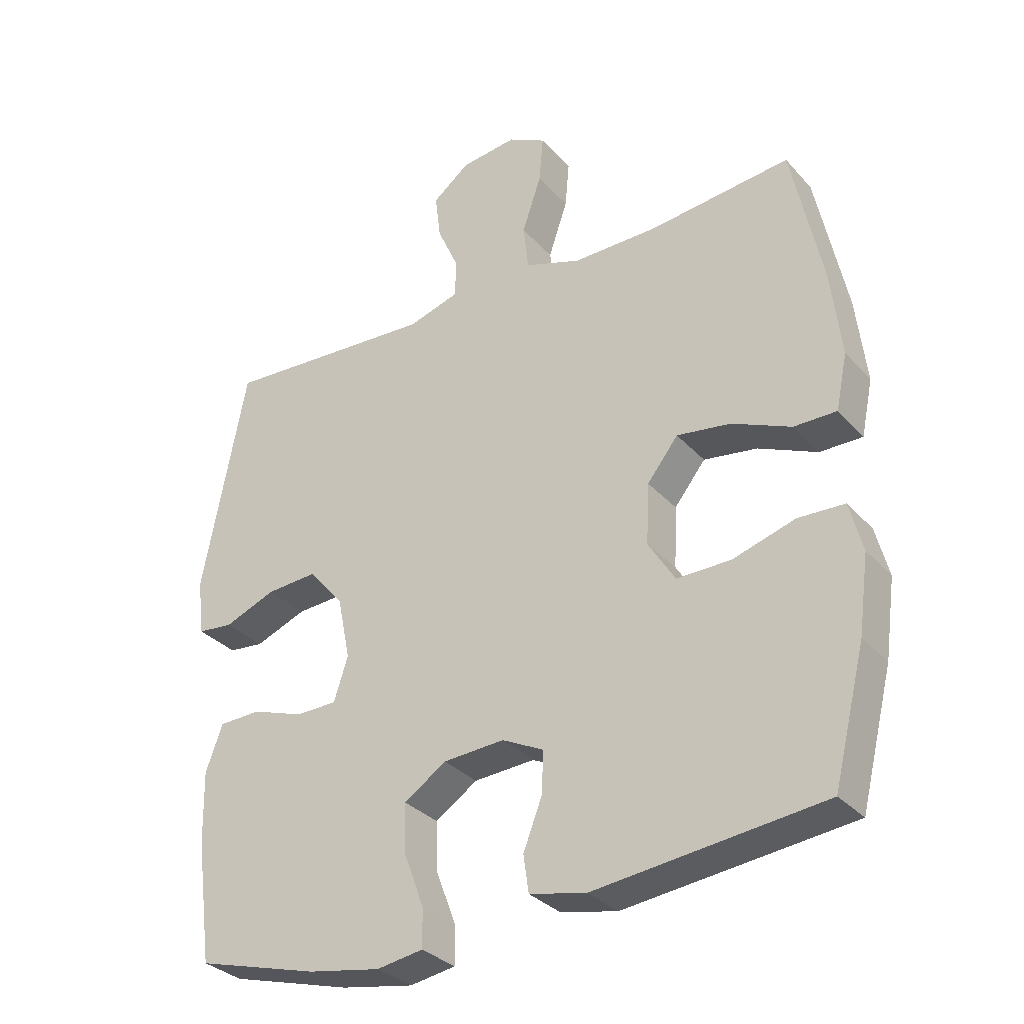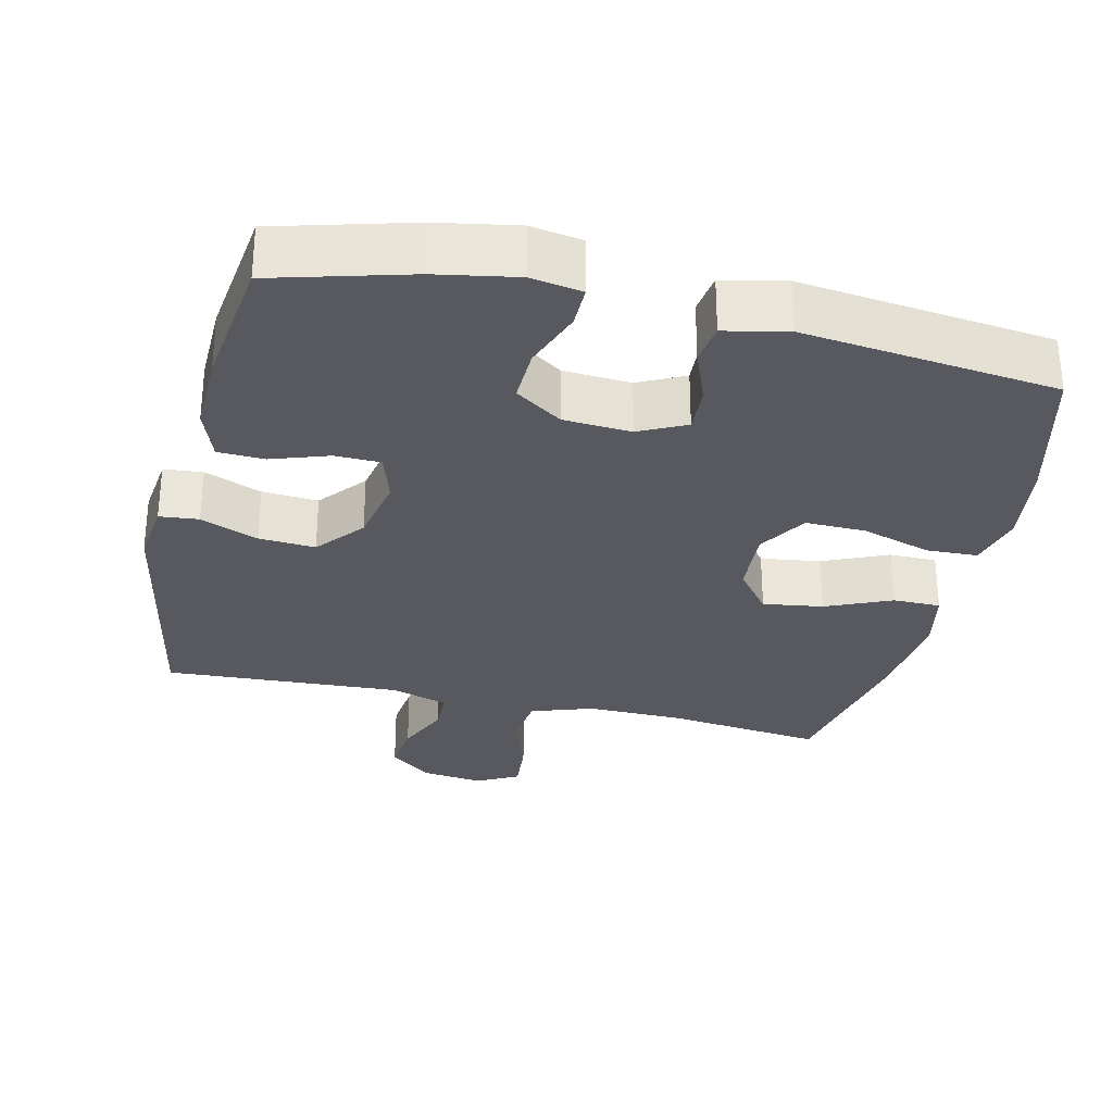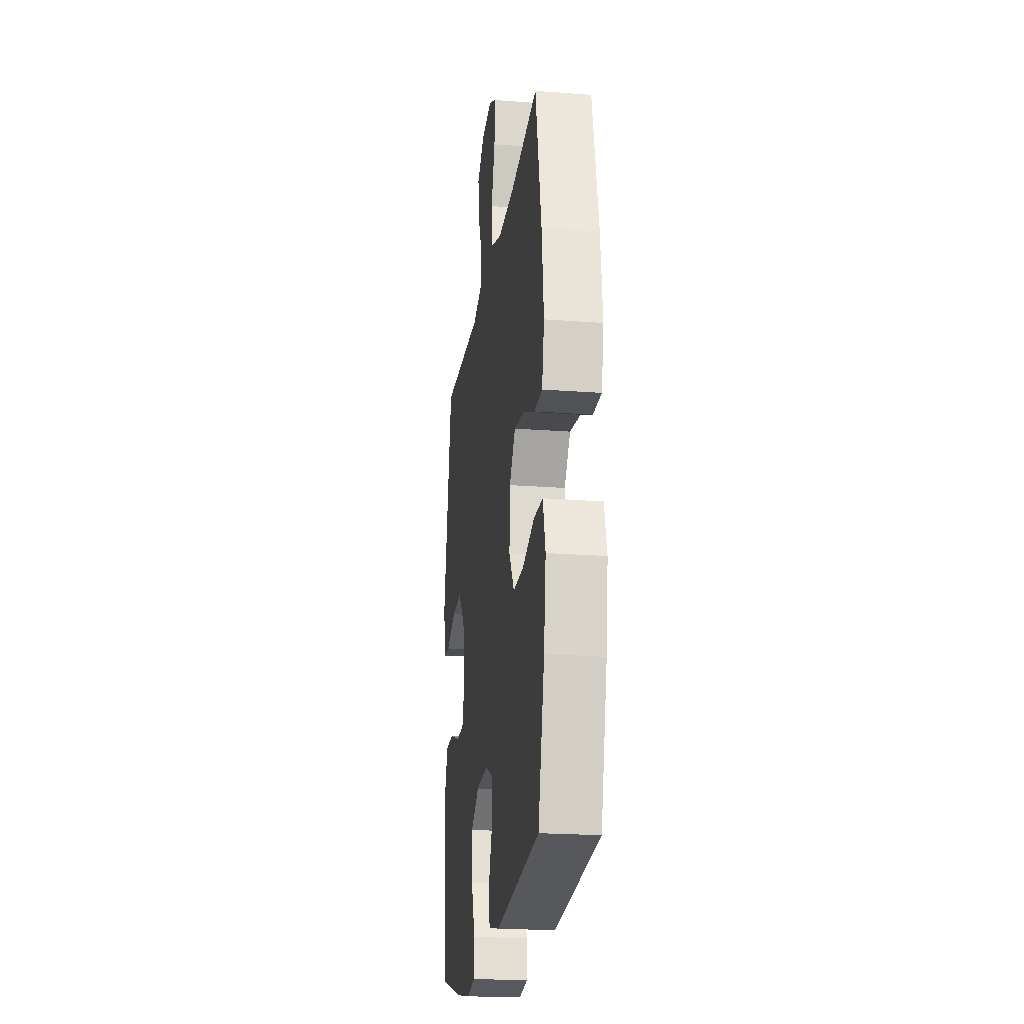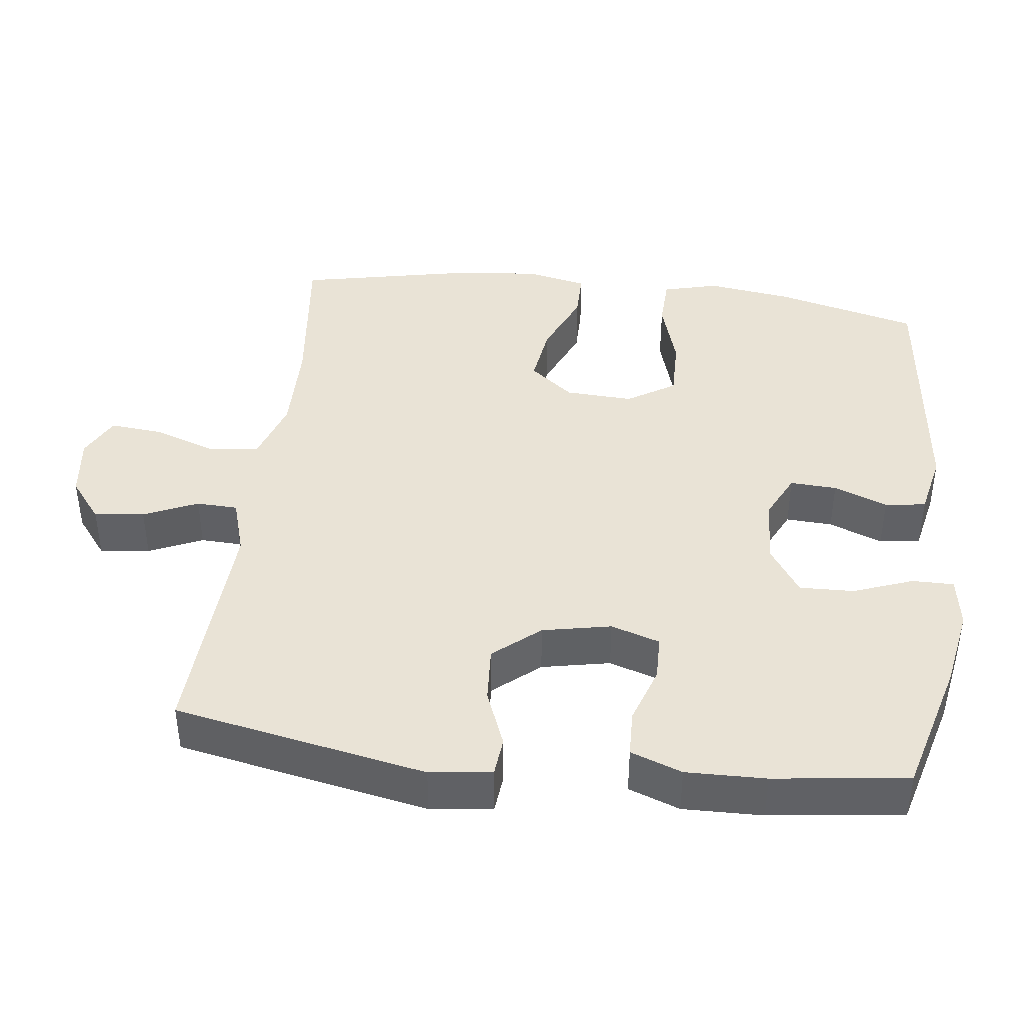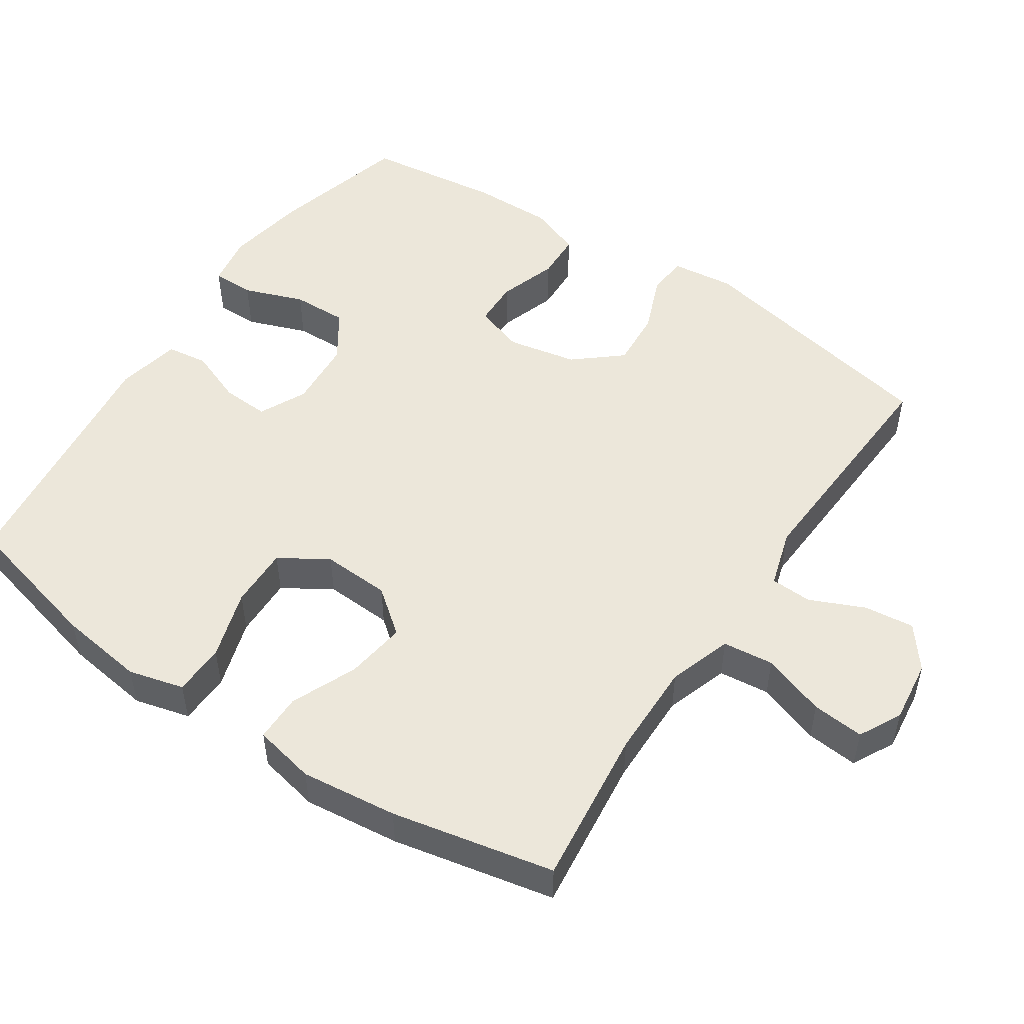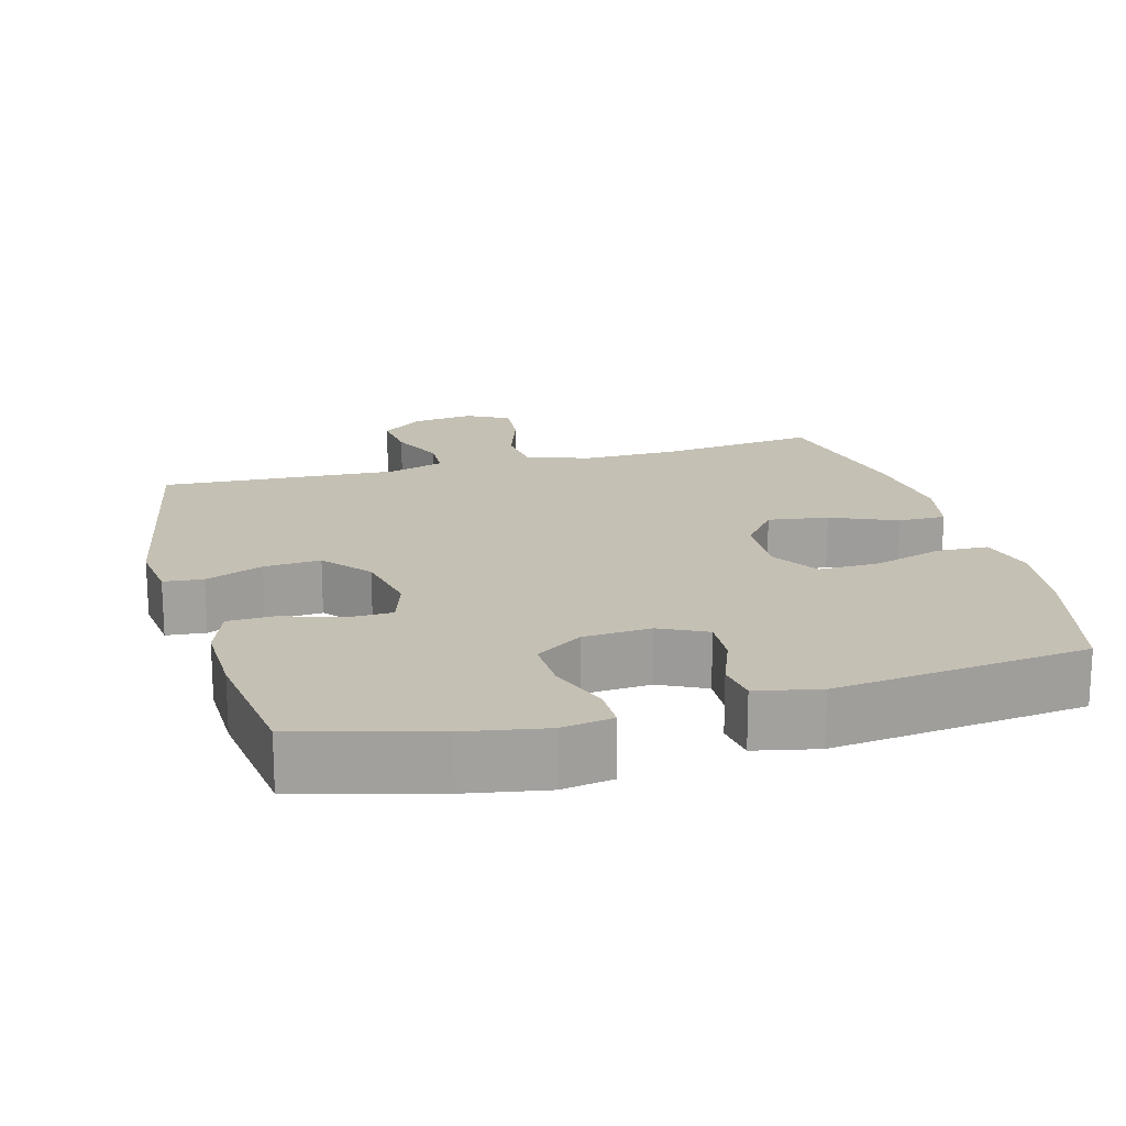
<metadata>
{"format":"obj","ext":"obj","renderer":"f3d","projection":"perspective","resolution":1024,"background":"white","views":[{"elev":-31.7,"azim":-145.9,"up":"+Z"},{"elev":-30.4,"azim":166.9,"up":"+Y"},{"elev":-21.3,"azim":-97.8,"up":"+Z"},{"elev":42.0,"azim":97.0,"up":"+Y"},{"elev":51.6,"azim":-56.2,"up":"+Y"},{"elev":18.3,"azim":164.6,"up":"+Y"}]}
</metadata>
<code>
o path502
v 0.1679 0.0375 0.4552
v 0.08686 0.0375 0.4799
v 0.08465 0.0375 0.5386
v 0.1187 0.0375 0.615
v 0.1273 0.0375 0.6864
v 0.06851 0.0375 0.7324
v -0.01975 0.0375 0.7434
v -0.07958 0.0375 0.7123
v -0.07315 0.0375 0.6385
v -0.04278 0.0375 0.549
v -0.05087 0.0375 0.477
v -0.1401 0.0375 0.4472
v -0.2744 0.0375 0.4487
v -0.4977 0.0375 0.4741
v -0.5458 0.0375 0.244
v -0.5619 0.0375 0.1071
v -0.5436 0.0375 0.01982
v -0.4761 0.0375 0.01981
v -0.383 0.0375 0.06008
v -0.2979 0.0375 0.07237
v -0.2489 0.0375 0.01016
v -0.2442 0.0375 -0.0861
v -0.2868 0.0375 -0.1542
v -0.3728 0.0375 -0.1527
v -0.4712 0.0375 -0.1224
v -0.5443 0.0375 -0.1251
v -0.5647 0.0375 -0.2034
v -0.5483 0.0375 -0.3246
v -0.4977 0.0375 -0.5278
v -0.1372 0.0375 -0.5694
v -0.04729 0.0375 -0.5502
v -0.039 0.0375 -0.4921
v -0.06848 0.0375 -0.4156
v -0.07179 0.0375 -0.3493
v -0.005668 0.0375 -0.3169
v 0.09072 0.0375 -0.3231
v 0.1576 0.0375 -0.3678
v 0.1551 0.0375 -0.4456
v 0.1235 0.0375 -0.5301
v 0.1232 0.0375 -0.5895
v 0.1961 0.0375 -0.6014
v 0.3108 0.0375 -0.5809
v 0.504 0.0375 -0.5278
v 0.5291 0.0375 -0.337
v 0.5316 0.0375 -0.2232
v 0.5048 0.0375 -0.1499
v 0.4387 0.0375 -0.1476
v 0.357 0.0375 -0.1753
v 0.2921 0.0375 -0.174
v 0.2698 0.0375 -0.1044
v 0.2896 0.0375 -0.006673
v 0.3448 0.0375 0.05905
v 0.4252 0.0375 0.0536
v 0.5069 0.0375 0.02114
v 0.5626 0.0375 0.02665
v 0.5735 0.0375 0.1149
v 0.504 0.0375 0.4741
v 0.1679 -0.0375 0.4552
v 0.08686 -0.0375 0.4799
v 0.08465 -0.0375 0.5386
v 0.1187 -0.0375 0.615
v 0.1273 -0.0375 0.6864
v 0.06851 -0.0375 0.7324
v -0.01975 -0.0375 0.7434
v -0.07958 -0.0375 0.7123
v -0.07315 -0.0375 0.6385
v -0.04278 -0.0375 0.549
v -0.05087 -0.0375 0.477
v -0.1401 -0.0375 0.4472
v -0.2744 -0.0375 0.4487
v -0.4977 -0.0375 0.4741
v -0.5458 -0.0375 0.244
v -0.5619 -0.0375 0.1071
v -0.5436 -0.0375 0.01982
v -0.4761 -0.0375 0.01981
v -0.383 -0.0375 0.06008
v -0.2979 -0.0375 0.07237
v -0.2489 -0.0375 0.01016
v -0.2442 -0.0375 -0.0861
v -0.2868 -0.0375 -0.1542
v -0.3728 -0.0375 -0.1527
v -0.4712 -0.0375 -0.1224
v -0.5443 -0.0375 -0.1251
v -0.5647 -0.0375 -0.2034
v -0.5483 -0.0375 -0.3246
v -0.4977 -0.0375 -0.5278
v -0.1372 -0.0375 -0.5694
v -0.04729 -0.0375 -0.5502
v -0.039 -0.0375 -0.4921
v -0.06848 -0.0375 -0.4156
v -0.07179 -0.0375 -0.3493
v -0.005668 -0.0375 -0.3169
v 0.09072 -0.0375 -0.3231
v 0.1576 -0.0375 -0.3678
v 0.1551 -0.0375 -0.4456
v 0.1235 -0.0375 -0.5301
v 0.1232 -0.0375 -0.5895
v 0.1961 -0.0375 -0.6014
v 0.3108 -0.0375 -0.5809
v 0.504 -0.0375 -0.5278
v 0.5291 -0.0375 -0.337
v 0.5316 -0.0375 -0.2232
v 0.5048 -0.0375 -0.1499
v 0.4387 -0.0375 -0.1476
v 0.357 -0.0375 -0.1753
v 0.2921 -0.0375 -0.174
v 0.2698 -0.0375 -0.1044
v 0.2896 -0.0375 -0.006673
v 0.3448 -0.0375 0.05905
v 0.4252 -0.0375 0.0536
v 0.5069 -0.0375 0.02114
v 0.5626 -0.0375 0.02665
v 0.5735 -0.0375 0.1149
v 0.504 -0.0375 0.4741
v 0.5626 0.0375 0.02665
v 0.5626 0.0375 0.02665
v 0.5735 0.0375 0.1149
v 0.5069 0.0375 0.02114
v 0.5291 0.0375 -0.337
v 0.5316 0.0375 -0.2232
v 0.5048 0.0375 -0.1499
v 0.5048 0.0375 -0.1499
v 0.504 0.0375 -0.5278
v 0.504 0.0375 -0.5278
v 0.504 0.0375 0.4741
v 0.504 0.0375 0.4741
v 0.4252 0.0375 0.0536
v 0.4387 0.0375 -0.1476
v 0.357 0.0375 -0.1753
v 0.3448 0.0375 0.05905
v 0.3108 0.0375 -0.5809
v 0.2921 0.0375 -0.174
v 0.2921 0.0375 -0.174
v 0.2896 0.0375 -0.006673
v 0.1961 0.0375 -0.6014
v 0.1679 0.0375 0.4552
v 0.2698 0.0375 -0.1044
v 0.1232 0.0375 -0.5895
v 0.1232 0.0375 -0.5895
v 0.1576 0.0375 -0.3678
v 0.1551 0.0375 -0.4456
v 0.08686 0.0375 0.4799
v 0.08686 0.0375 0.4799
v 0.09072 0.0375 -0.3231
v 0.1235 0.0375 -0.5301
v 0.1187 0.0375 0.615
v 0.1273 0.0375 0.6864
v 0.06851 0.0375 0.7324
v 0.08465 0.0375 0.5386
v -0.005668 0.0375 -0.3169
v -0.01975 0.0375 0.7434
v -0.07179 0.0375 -0.3493
v -0.07179 0.0375 -0.3493
v -0.07958 0.0375 0.7123
v -0.07958 0.0375 0.7123
v -0.04729 0.0375 -0.5502
v -0.04729 0.0375 -0.5502
v -0.039 0.0375 -0.4921
v -0.06848 0.0375 -0.4156
v -0.04278 0.0375 0.549
v -0.05087 0.0375 0.477
v -0.05087 0.0375 0.477
v -0.07315 0.0375 0.6385
v -0.1372 0.0375 -0.5694
v -0.1401 0.0375 0.4472
v -0.2489 0.0375 0.01016
v -0.2442 0.0375 -0.0861
v -0.2744 0.0375 0.4487
v -0.2868 0.0375 -0.1542
v -0.2979 0.0375 0.07237
v -0.3728 0.0375 -0.1527
v -0.383 0.0375 0.06008
v -0.4712 0.0375 -0.1224
v -0.4761 0.0375 0.01981
v -0.4977 0.0375 -0.5278
v -0.4977 0.0375 -0.5278
v -0.5443 0.0375 -0.1251
v -0.5443 0.0375 -0.1251
v -0.4977 0.0375 0.4741
v -0.4977 0.0375 0.4741
v -0.5436 0.0375 0.01982
v -0.5436 0.0375 0.01982
v -0.5458 0.0375 0.244
v -0.5483 0.0375 -0.3246
v -0.5619 0.0375 0.1071
v -0.5647 0.0375 -0.2034
v 0.5626 -0.0375 0.02665
v 0.5626 -0.0375 0.02665
v 0.5735 -0.0375 0.1149
v 0.5069 -0.0375 0.02114
v 0.5291 -0.0375 -0.337
v 0.5316 -0.0375 -0.2232
v 0.5048 -0.0375 -0.1499
v 0.5048 -0.0375 -0.1499
v 0.504 -0.0375 -0.5278
v 0.504 -0.0375 -0.5278
v 0.504 -0.0375 0.4741
v 0.504 -0.0375 0.4741
v 0.4252 -0.0375 0.0536
v 0.4387 -0.0375 -0.1476
v 0.357 -0.0375 -0.1753
v 0.3448 -0.0375 0.05905
v 0.3108 -0.0375 -0.5809
v 0.2921 -0.0375 -0.174
v 0.2921 -0.0375 -0.174
v 0.2896 -0.0375 -0.006673
v 0.1961 -0.0375 -0.6014
v 0.1679 -0.0375 0.4552
v 0.2698 -0.0375 -0.1044
v 0.1232 -0.0375 -0.5895
v 0.1232 -0.0375 -0.5895
v 0.1576 -0.0375 -0.3678
v 0.1551 -0.0375 -0.4456
v 0.08686 -0.0375 0.4799
v 0.08686 -0.0375 0.4799
v 0.09072 -0.0375 -0.3231
v 0.1235 -0.0375 -0.5301
v 0.1187 -0.0375 0.615
v 0.1273 -0.0375 0.6864
v 0.06851 -0.0375 0.7324
v 0.08465 -0.0375 0.5386
v -0.005668 -0.0375 -0.3169
v -0.01975 -0.0375 0.7434
v -0.07179 -0.0375 -0.3493
v -0.07179 -0.0375 -0.3493
v -0.07958 -0.0375 0.7123
v -0.07958 -0.0375 0.7123
v -0.04729 -0.0375 -0.5502
v -0.04729 -0.0375 -0.5502
v -0.039 -0.0375 -0.4921
v -0.06848 -0.0375 -0.4156
v -0.04278 -0.0375 0.549
v -0.05087 -0.0375 0.477
v -0.05087 -0.0375 0.477
v -0.07315 -0.0375 0.6385
v -0.1372 -0.0375 -0.5694
v -0.1401 -0.0375 0.4472
v -0.2489 -0.0375 0.01016
v -0.2442 -0.0375 -0.0861
v -0.2744 -0.0375 0.4487
v -0.2868 -0.0375 -0.1542
v -0.2979 -0.0375 0.07237
v -0.3728 -0.0375 -0.1527
v -0.383 -0.0375 0.06008
v -0.4712 -0.0375 -0.1224
v -0.4761 -0.0375 0.01981
v -0.4977 -0.0375 -0.5278
v -0.4977 -0.0375 -0.5278
v -0.5443 -0.0375 -0.1251
v -0.5443 -0.0375 -0.1251
v -0.4977 -0.0375 0.4741
v -0.4977 -0.0375 0.4741
v -0.5436 -0.0375 0.01982
v -0.5436 -0.0375 0.01982
v -0.5458 -0.0375 0.244
v -0.5483 -0.0375 -0.3246
v -0.5619 -0.0375 0.1071
v -0.5647 -0.0375 -0.2034
f 197 199 189
f 236 231 247
f 212 213 203
f 242 255 244
f 216 209 222
f 201 192 200
f 243 256 241
f 214 238 206
f 218 232 221
f 212 203 191
f 201 191 192
f 226 235 223
f 245 258 243
f 221 232 214
f 197 202 199
f 218 235 232
f 253 246 257
f 191 203 195
f 241 247 224
f 237 242 238
f 231 236 230
f 206 238 209
f 214 206 208
f 203 213 207
f 241 256 247
f 239 222 209
f 241 224 239
f 208 206 202
f 214 233 238
f 230 236 228
f 219 220 218
f 238 239 209
f 220 235 218
f 191 201 212
f 224 247 231
f 257 244 255
f 249 258 245
f 199 190 189
f 204 212 201
f 256 243 258
f 200 192 193
f 255 242 240
f 244 257 246
f 233 214 232
f 240 242 237
f 207 213 217
f 239 224 222
f 207 217 210
f 204 216 212
f 255 240 251
f 237 238 233
f 189 190 187
f 208 202 197
f 209 216 204
f 223 235 220
f 116 56 113 188
f 54 55 112 111
f 44 45 102 101
f 45 122 194 102
f 124 44 101 196
f 56 126 198 113
f 53 54 111 110
f 46 47 104 103
f 47 48 105 104
f 52 53 110 109
f 42 43 100 99
f 48 133 205 105
f 51 52 109 108
f 41 42 99 98
f 57 1 58 114
f 49 50 107 106
f 50 51 108 107
f 139 41 98 211
f 37 38 95 94
f 1 143 215 58
f 36 37 94 93
f 39 40 97 96
f 38 39 96 95
f 4 5 62 61
f 5 6 63 62
f 3 4 61 60
f 35 36 93 92
f 2 3 60 59
f 6 7 64 63
f 153 35 92 225
f 7 155 227 64
f 157 32 89 229
f 32 33 90 89
f 10 162 234 67
f 9 10 67 66
f 8 9 66 65
f 30 31 88 87
f 11 12 69 68
f 33 34 91 90
f 21 22 79 78
f 12 13 70 69
f 22 23 80 79
f 20 21 78 77
f 23 24 81 80
f 19 20 77 76
f 24 25 82 81
f 18 19 76 75
f 176 30 87 248
f 25 178 250 82
f 13 180 252 70
f 182 18 75 254
f 14 15 72 71
f 28 29 86 85
f 16 17 74 73
f 15 16 73 72
f 27 28 85 84
f 26 27 84 83
f 125 117 127
f 164 175 159
f 140 131 141
f 170 172 183
f 144 150 137
f 129 128 120
f 171 169 184
f 142 134 166
f 146 149 160
f 140 119 131
f 129 120 119
f 154 151 163
f 173 171 186
f 149 142 160
f 125 127 130
f 146 160 163
f 181 185 174
f 119 123 131
f 169 152 175
f 165 166 170
f 159 158 164
f 134 137 166
f 142 136 134
f 131 135 141
f 169 175 184
f 167 137 150
f 169 167 152
f 136 130 134
f 142 166 161
f 158 156 164
f 147 146 148
f 166 137 167
f 148 146 163
f 119 140 129
f 152 159 175
f 185 183 172
f 177 173 186
f 127 117 118
f 132 129 140
f 184 186 171
f 128 121 120
f 183 168 170
f 172 174 185
f 161 160 142
f 168 165 170
f 135 145 141
f 167 150 152
f 135 138 145
f 132 140 144
f 183 179 168
f 165 161 166
f 117 115 118
f 136 125 130
f 137 132 144
f 151 148 163

</code>
